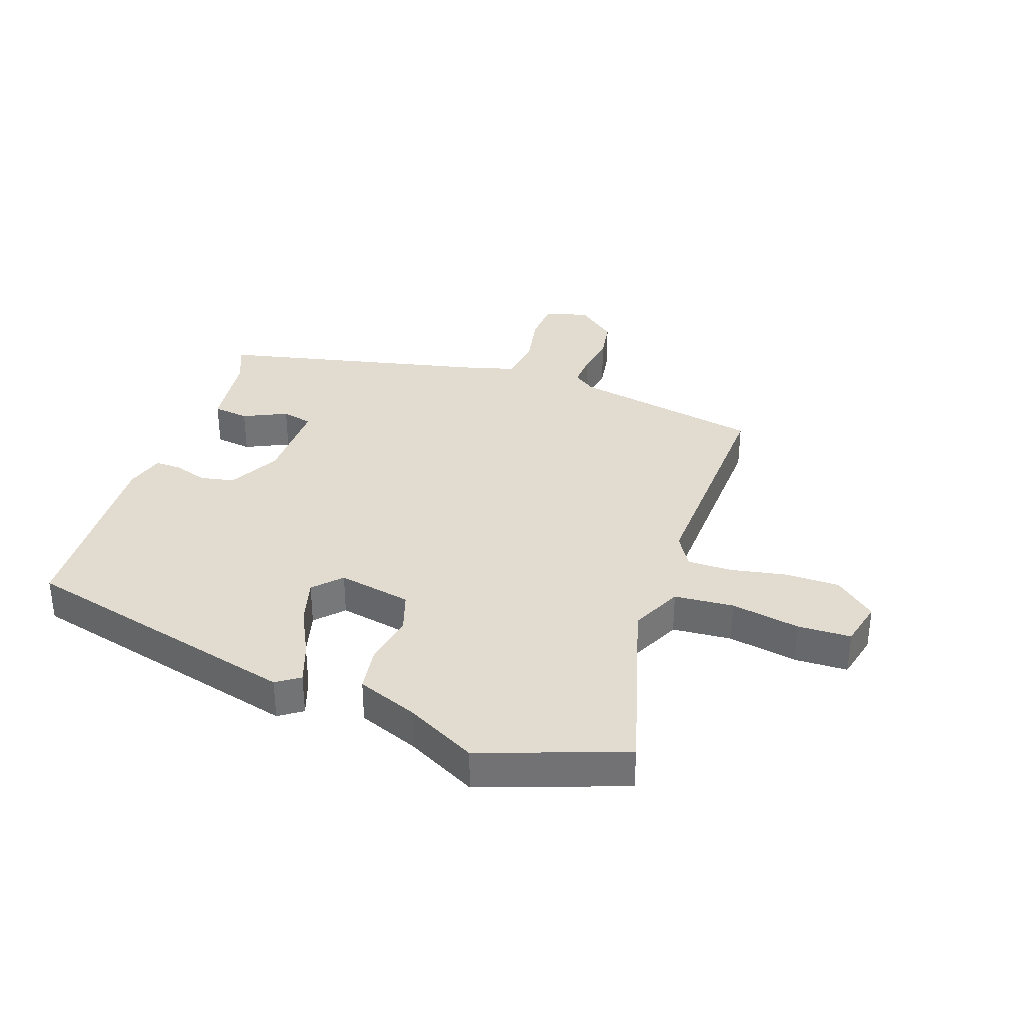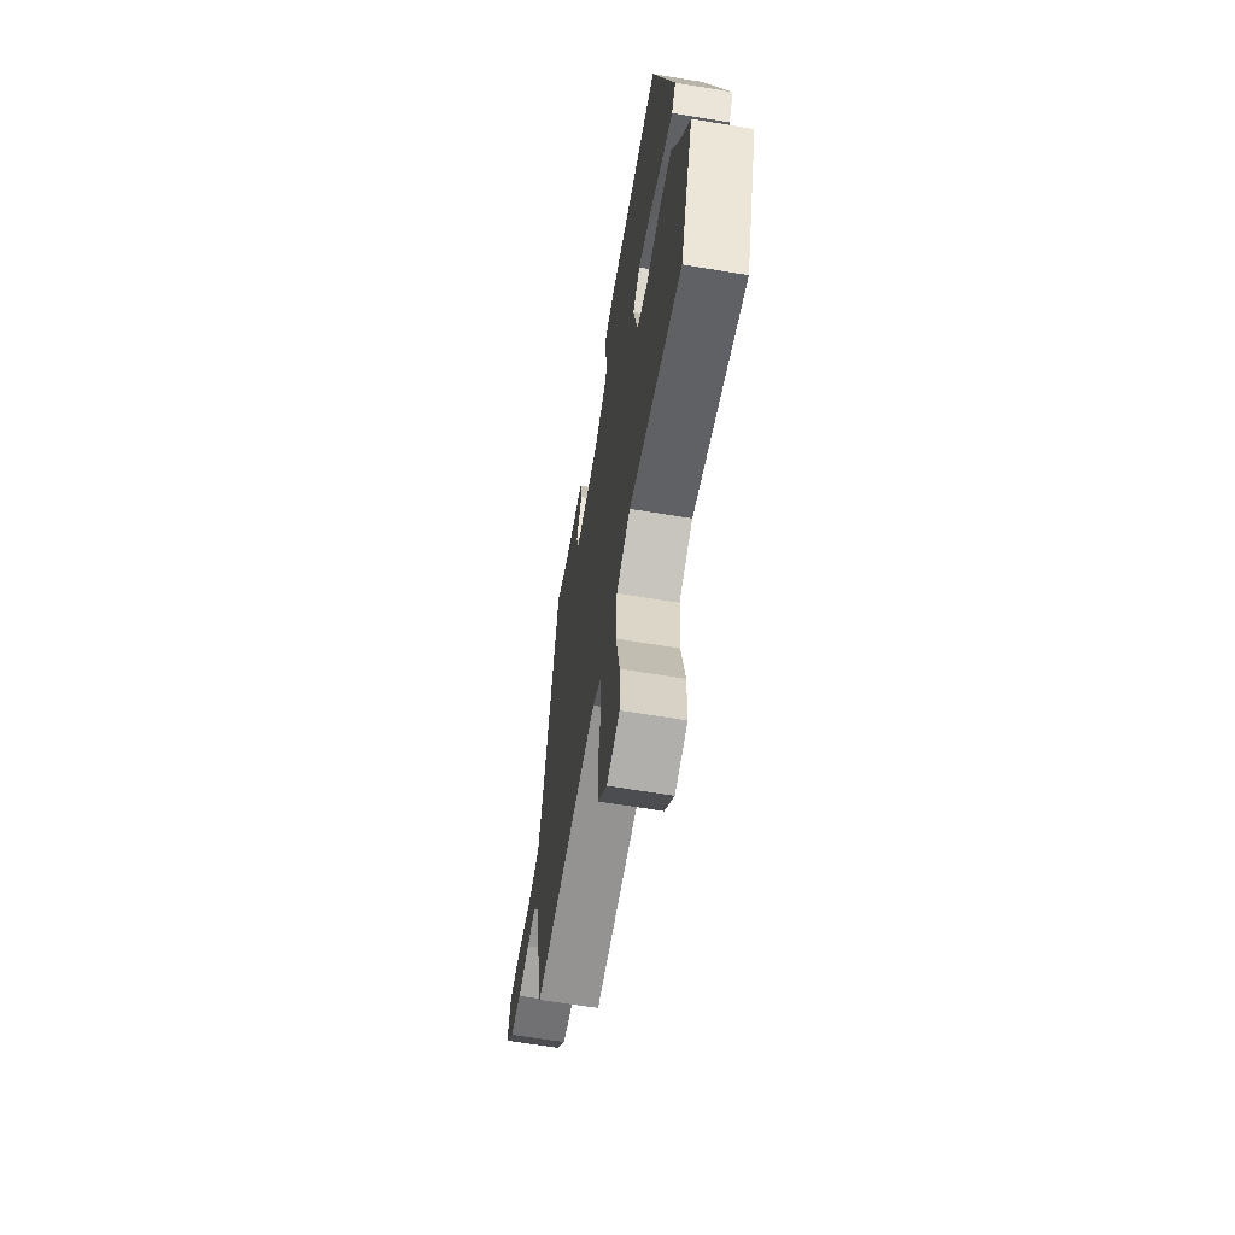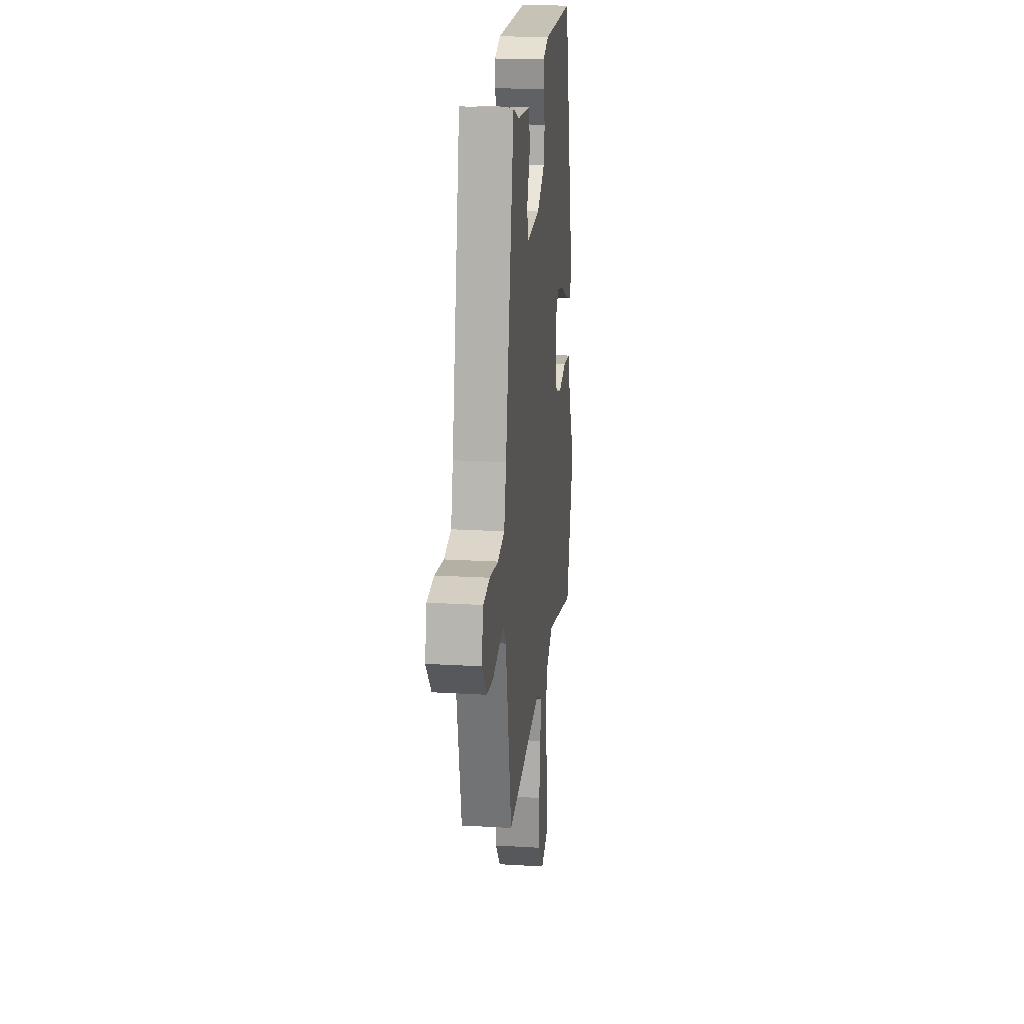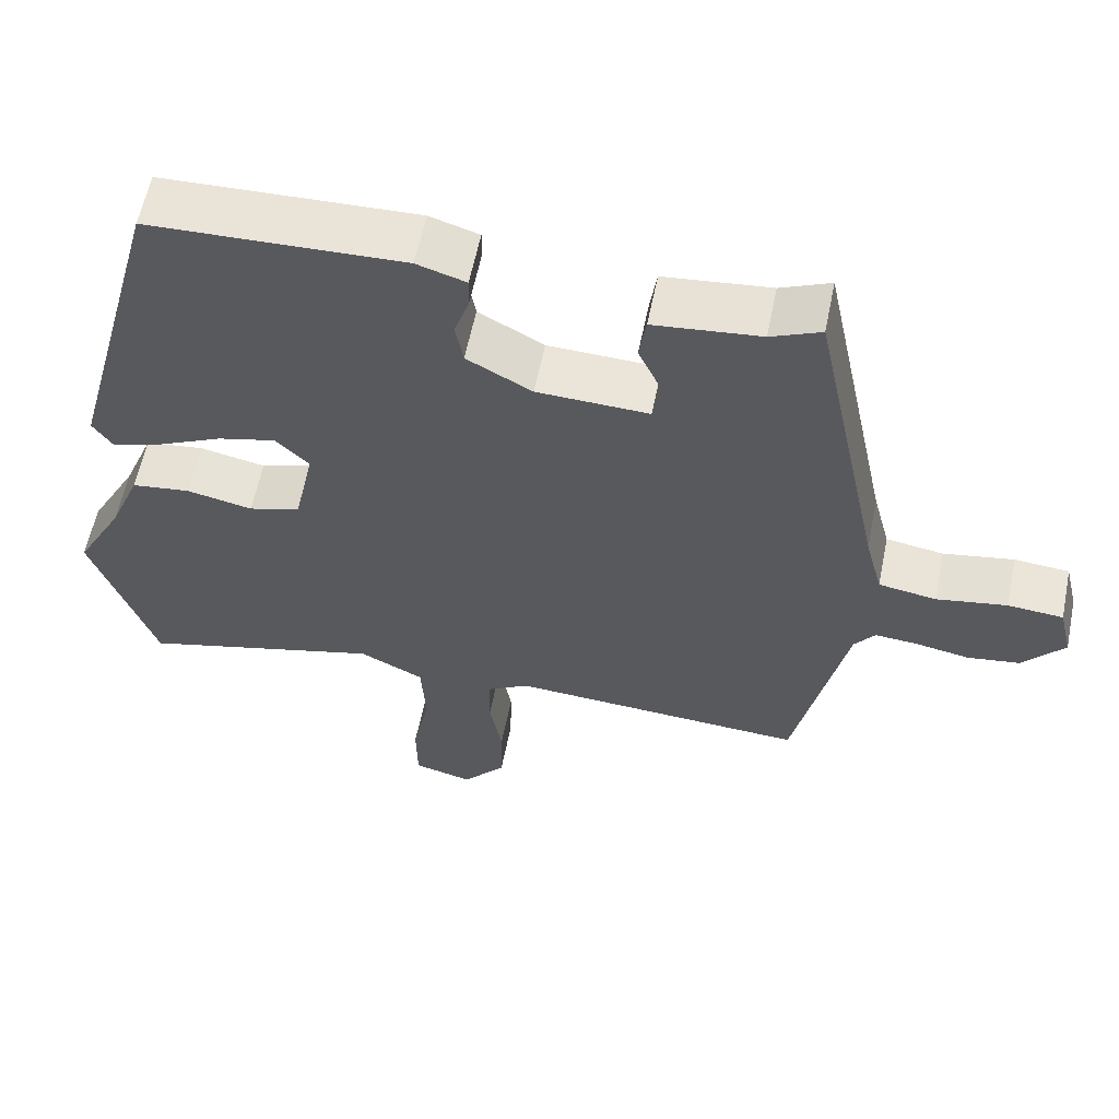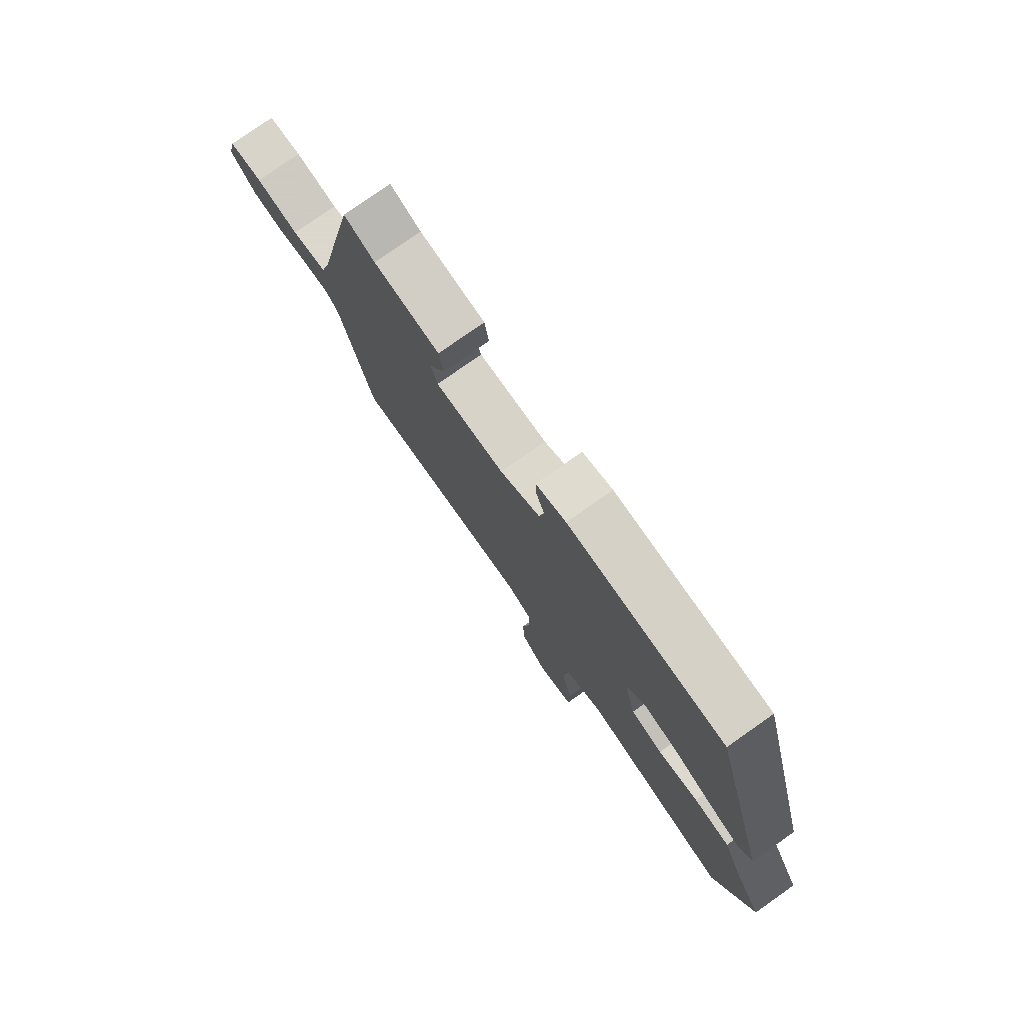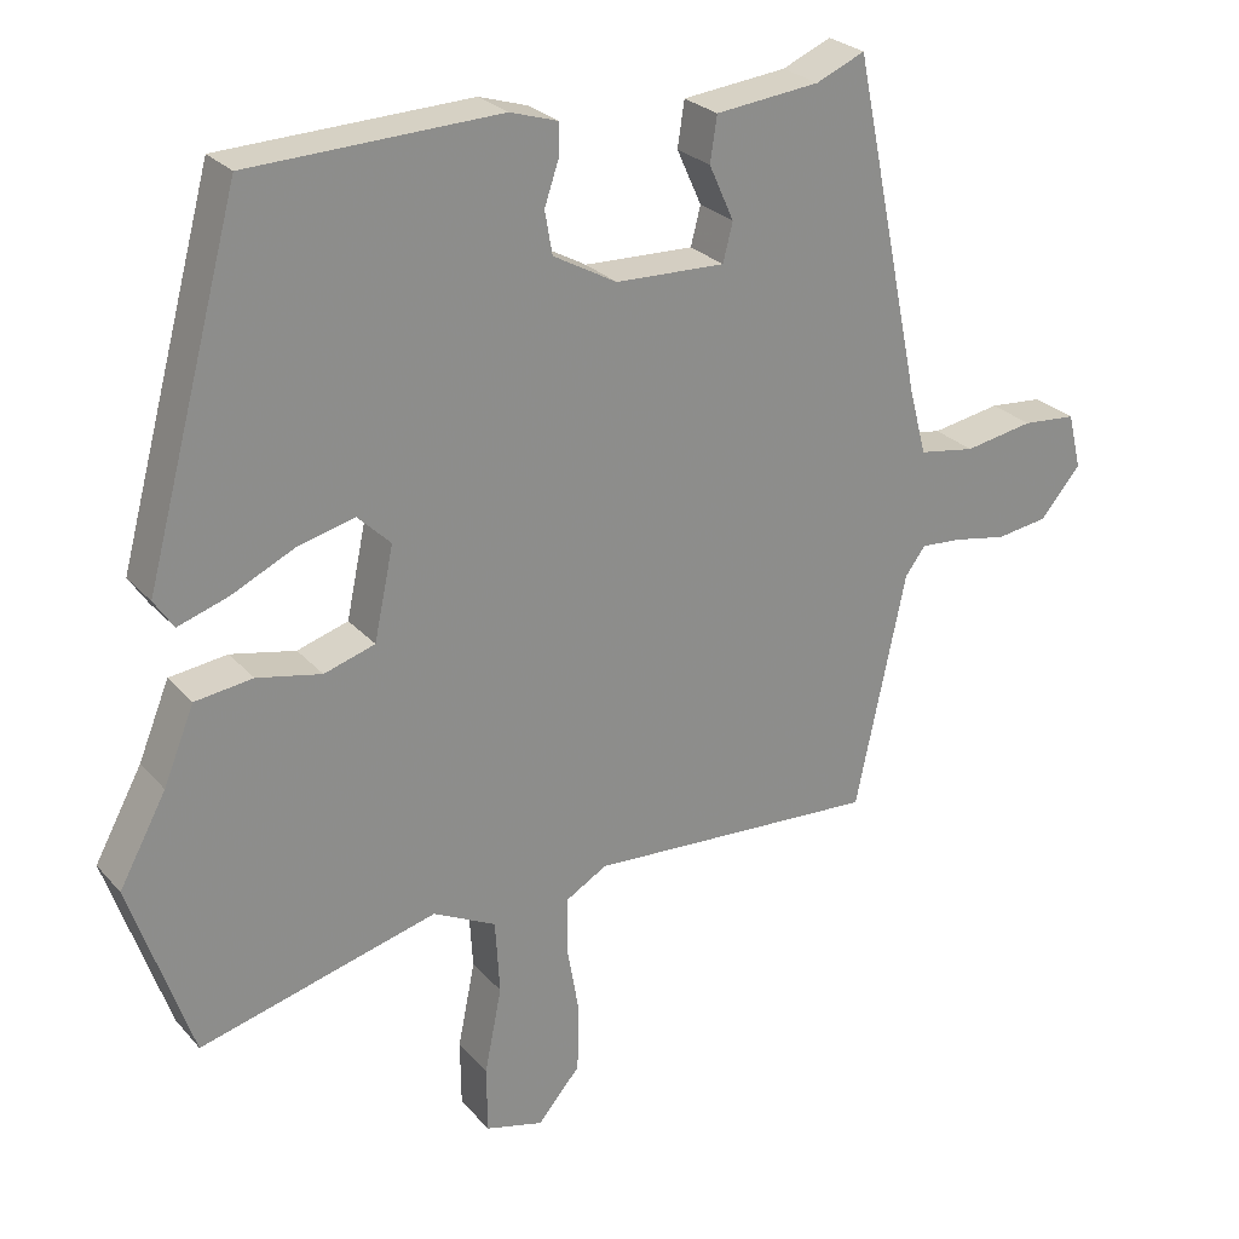
<metadata>
{"format":"obj","ext":"obj","renderer":"f3d","projection":"perspective","resolution":1024,"background":"white","views":[{"elev":34.4,"azim":108.1,"up":"+Y"},{"elev":-63.6,"azim":80.4,"up":"+Z"},{"elev":21.3,"azim":-84.0,"up":"+Z"},{"elev":59.7,"azim":-168.5,"up":"+Z"},{"elev":78.2,"azim":54.9,"up":"+Z"},{"elev":26.1,"azim":148.6,"up":"+Z"}]}
</metadata>
<code>
v 0.371 0.07 0.504
v 0.498 0.07 0.035
v 0.472 0.07 -0.004
v 0.405 0.07 0.018
v 0.321 0.07 0.058
v 0.245 0.07 0.077
v 0.201 0.07 0.034
v 0.227 0.07 -0.088
v 0.295 0.07 -0.109
v 0.381 0.07 -0.091
v 0.458 0.07 -0.101
v 0.499 0.07 -0.201
v 0.562 0.07 -0.317
v 0.48 0.07 -0.558
v 0.162 0.07 -0.474
v 0.078 0.07 -0.516
v 0.072 0.07 -0.615
v 0.095 0.07 -0.729
v 0.094 0.07 -0.818
v 0.017 0.07 -0.838
v -0.04 0.07 -0.772
v -0.042 0.07 -0.681
v -0.026 0.07 -0.588
v -0.027 0.07 -0.514
v -0.082 0.07 -0.482
v -0.47 0.07 -0.504
v -0.537 0.07 -0.189
v -0.564 0.07 -0.153
v -0.619 0.07 -0.157
v -0.689 0.07 -0.17
v -0.758 0.07 -0.16
v -0.812 0.07 -0.096
v -0.794 0.07 -0.022
v -0.722 0.07 -0.016
v -0.63 0.07 -0.032
v -0.555 0.07 -0.02
v -0.532 0.07 0.068
v -0.439 0.07 0.515
v -0.374 0.07 0.487
v -0.235 0.07 0.472
v -0.226 0.07 0.412
v -0.259 0.07 0.339
v -0.246 0.07 0.288
v -0.1 0.07 0.293
v -0.015 0.07 0.34
v -0.005 0.07 0.397
v -0.024 0.07 0.453
v -0.025 0.07 0.496
v 0.039 0.07 0.516
v 0.371 0 0.504
v 0.498 0 0.035
v 0.472 0 -0.004
v 0.405 0 0.018
v 0.321 0 0.058
v 0.245 0 0.077
v 0.201 0 0.034
v 0.227 0 -0.088
v 0.295 0 -0.109
v 0.381 0 -0.091
v 0.458 0 -0.101
v 0.499 0 -0.201
v 0.562 0 -0.317
v 0.48 0 -0.558
v 0.162 0 -0.474
v 0.078 0 -0.516
v 0.072 0 -0.615
v 0.095 0 -0.729
v 0.094 0 -0.818
v 0.017 0 -0.838
v -0.04 0 -0.772
v -0.042 0 -0.681
v -0.026 0 -0.588
v -0.027 0 -0.514
v -0.082 0 -0.482
v -0.47 0 -0.504
v -0.537 0 -0.189
v -0.564 0 -0.153
v -0.619 0 -0.157
v -0.689 0 -0.17
v -0.758 0 -0.16
v -0.812 0 -0.096
v -0.794 0 -0.022
v -0.722 0 -0.016
v -0.63 0 -0.032
v -0.555 0 -0.02
v -0.532 0 0.068
v -0.439 0 0.515
v -0.374 0 0.487
v -0.235 0 0.472
v -0.226 0 0.412
v -0.259 0 0.339
v -0.246 0 0.288
v -0.1 0 0.293
v -0.015 0 0.34
v -0.005 0 0.397
v -0.024 0 0.453
v -0.025 0 0.496
v 0.039 0 0.516
f 46 47 48 49
f 45 46 49 1
f 44 45 1 2
f 43 44 2
f 39 40 41 42
f 37 38 39 42
f 36 37 42 43
f 32 33 34 35
f 32 35 36
f 29 30 31 32
f 28 29 32 36
f 27 28 36 43
f 25 26 27 43
f 20 21 22 23
f 20 23 24
f 17 18 19 20
f 16 17 20 24
f 15 16 24 25
f 12 13 14 15
f 9 10 11 12
f 8 9 12 15
f 7 8 15 25
f 2 3 4 5
f 2 5 6
f 43 2 6
f 7 25 43
f 6 7 43
f 98 97 96 95
f 50 98 95 94
f 51 50 94 93
f 51 93 92
f 91 90 89 88
f 91 88 87 86
f 92 91 86 85
f 84 83 82 81
f 85 84 81
f 81 80 79 78
f 85 81 78 77
f 92 85 77 76
f 92 76 75 74
f 72 71 70 69
f 73 72 69
f 69 68 67 66
f 73 69 66 65
f 74 73 65 64
f 64 63 62 61
f 61 60 59 58
f 64 61 58 57
f 74 64 57 56
f 54 53 52 51
f 55 54 51
f 55 51 92
f 92 74 56
f 92 56 55
f 1 50 51 2
f 2 51 52 3
f 3 52 53 4
f 4 53 54 5
f 5 54 55 6
f 6 55 56 7
f 7 56 57 8
f 8 57 58 9
f 9 58 59 10
f 10 59 60 11
f 11 60 61 12
f 12 61 62 13
f 13 62 63 14
f 14 63 64 15
f 15 64 65 16
f 16 65 66 17
f 17 66 67 18
f 18 67 68 19
f 19 68 69 20
f 20 69 70 21
f 21 70 71 22
f 22 71 72 23
f 23 72 73 24
f 24 73 74 25
f 25 74 75 26
f 26 75 76 27
f 27 76 77 28
f 28 77 78 29
f 29 78 79 30
f 30 79 80 31
f 31 80 81 32
f 32 81 82 33
f 33 82 83 34
f 34 83 84 35
f 35 84 85 36
f 36 85 86 37
f 37 86 87 38
f 38 87 88 39
f 39 88 89 40
f 40 89 90 41
f 41 90 91 42
f 42 91 92 43
f 43 92 93 44
f 44 93 94 45
f 45 94 95 46
f 46 95 96 47
f 47 96 97 48
f 48 97 98 49
f 49 98 50 1

</code>
